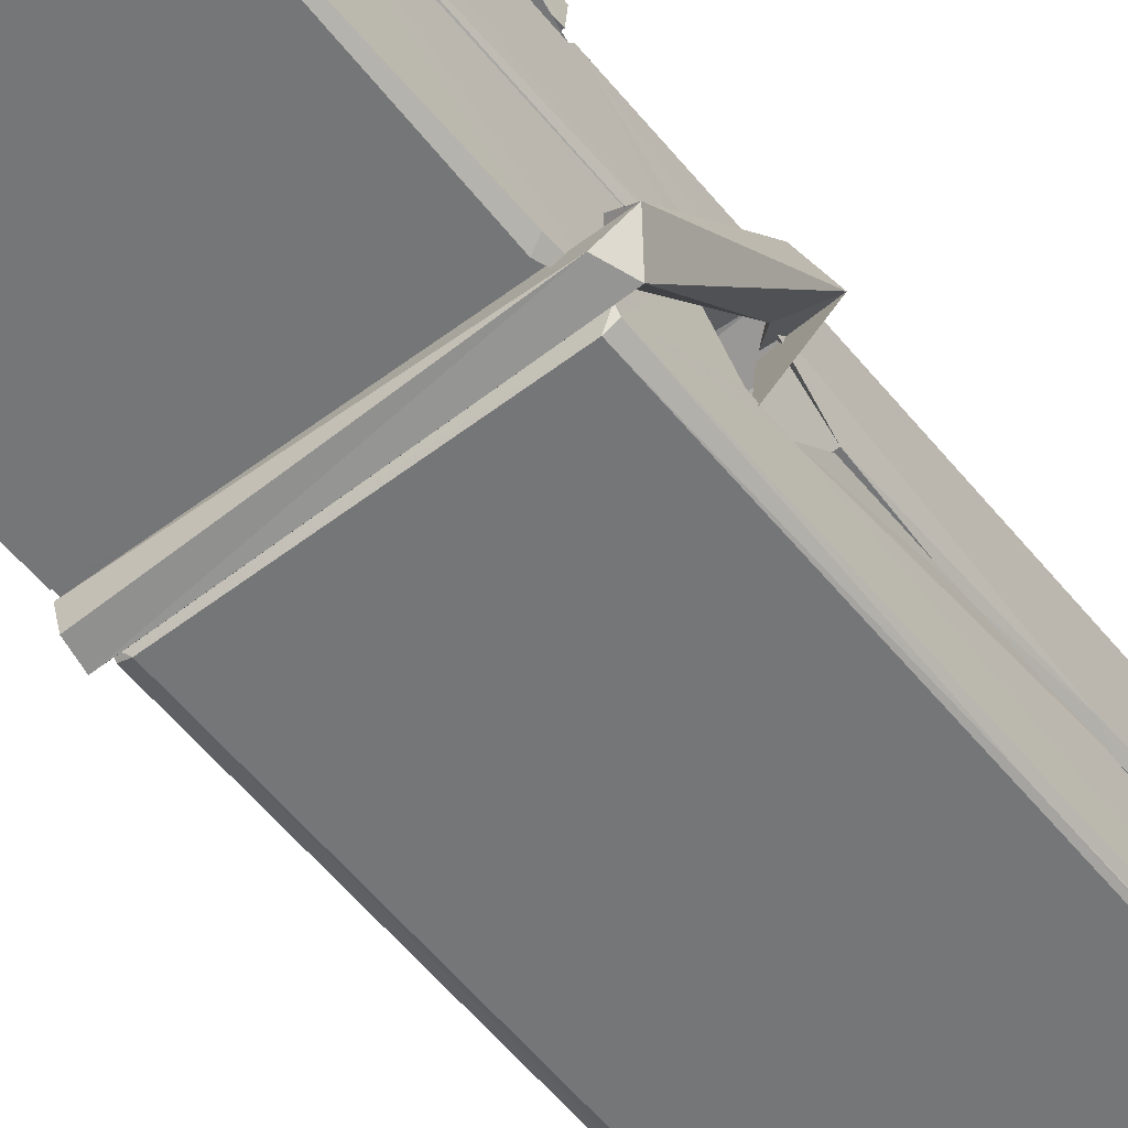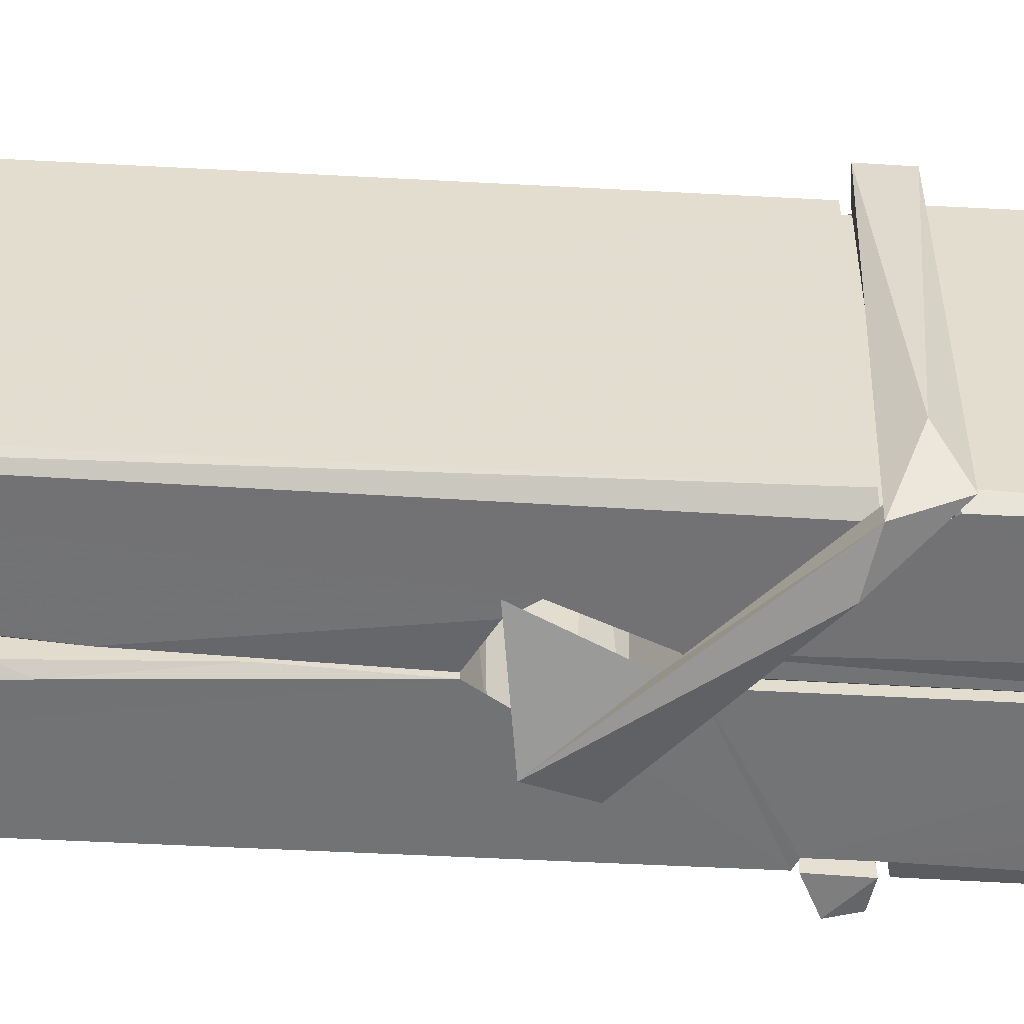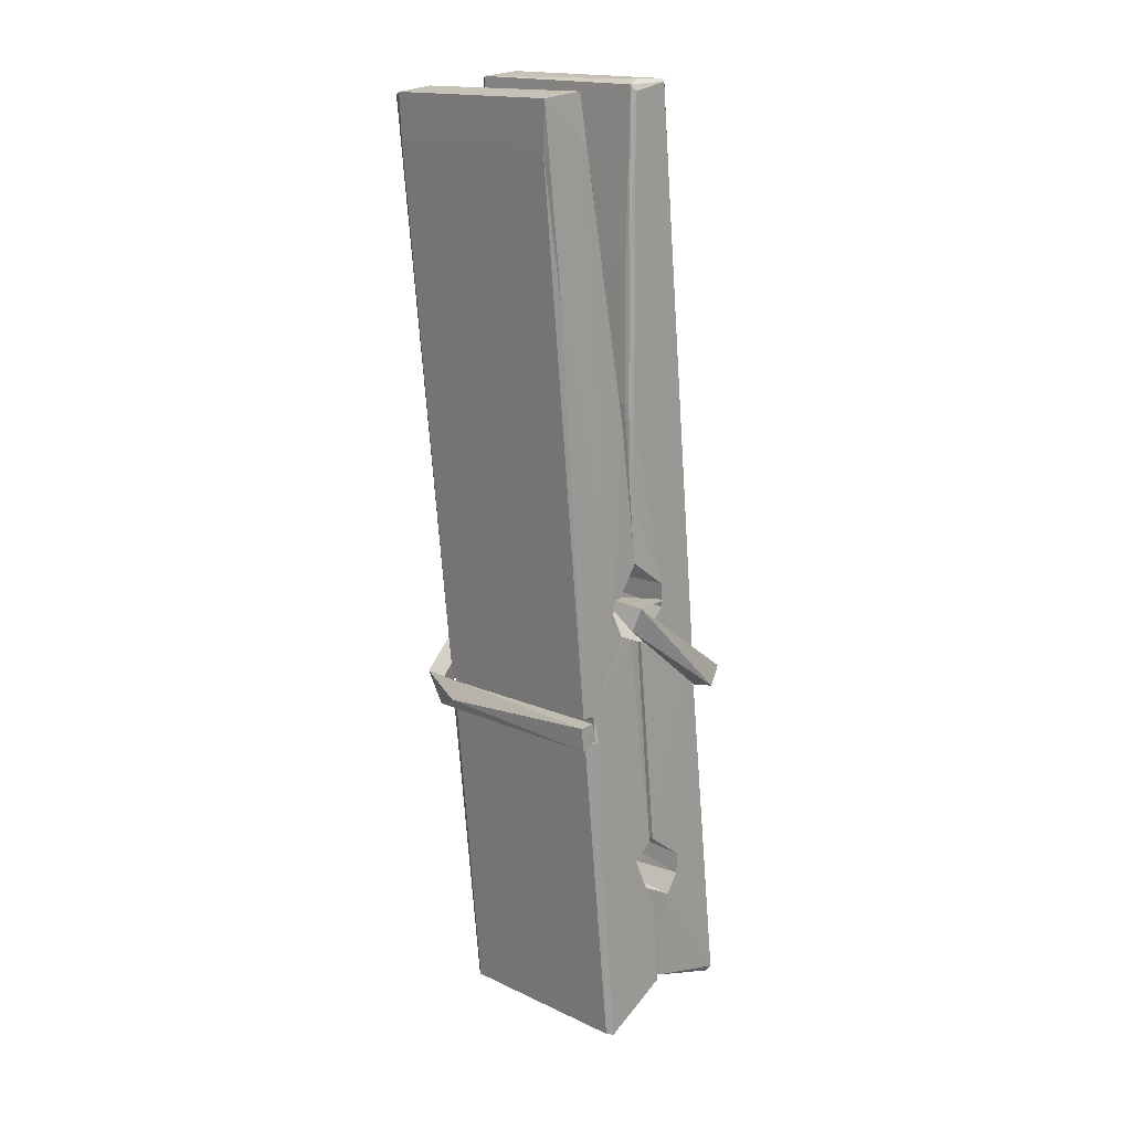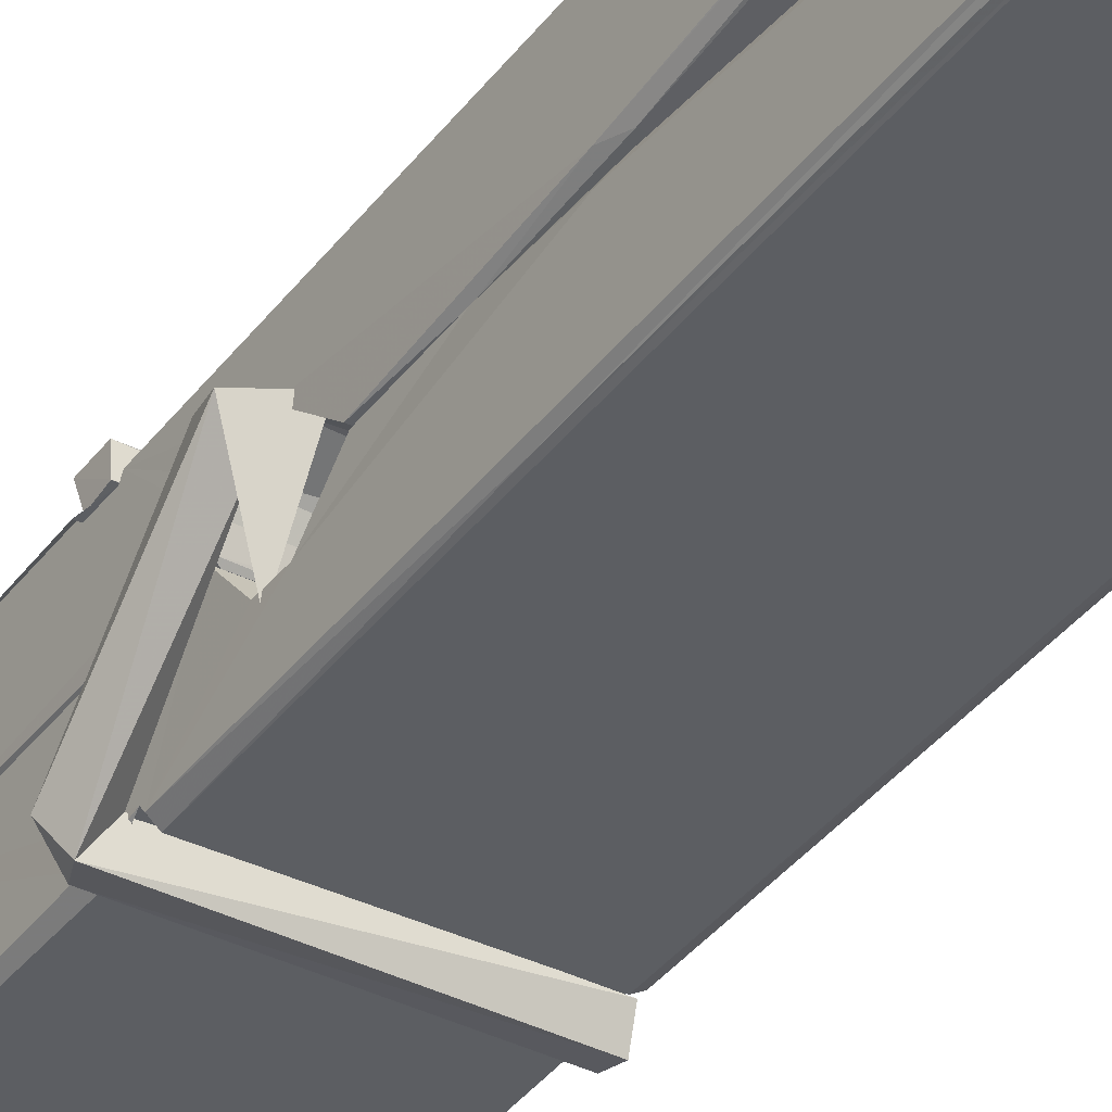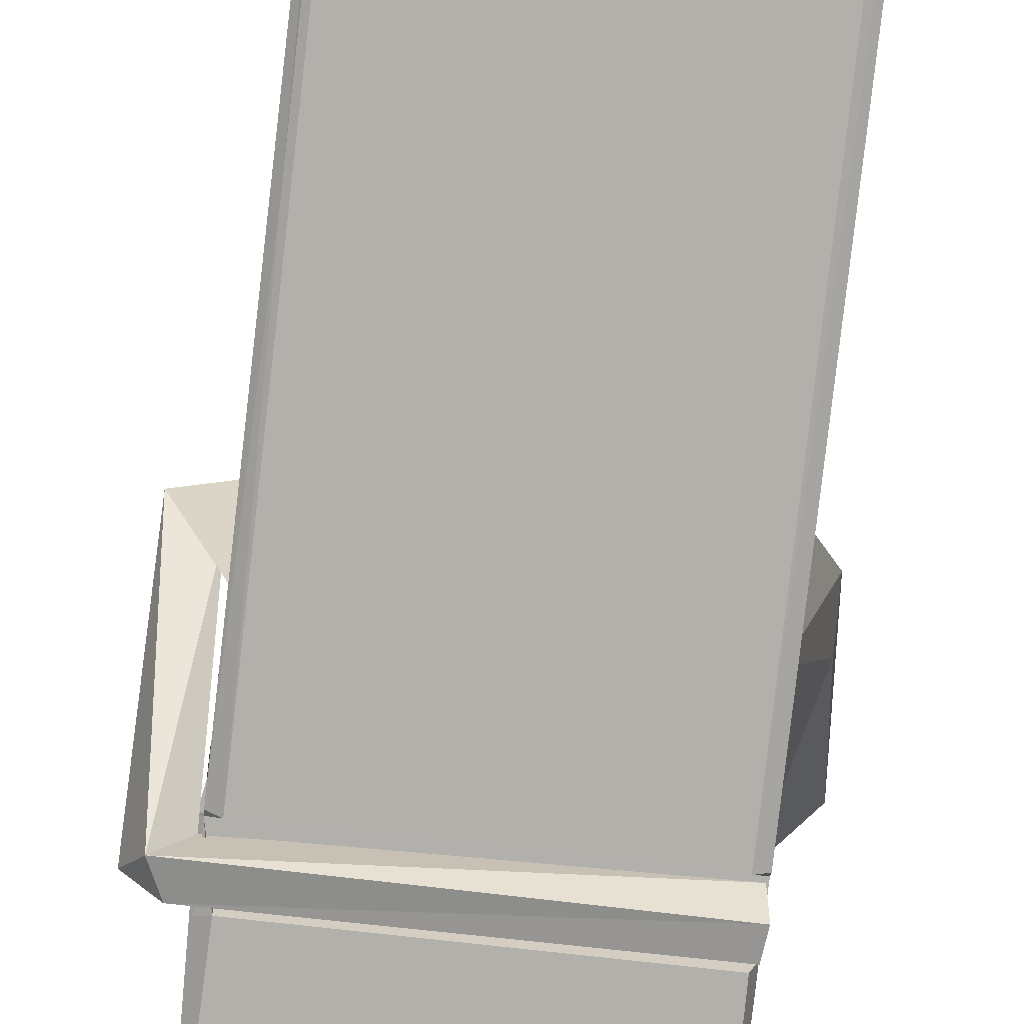
<metadata>
{"format":"obj","ext":"obj","renderer":"f3d","projection":"perspective","resolution":1024,"background":"white","views":[{"elev":-60.0,"azim":39.5,"up":"+Z"},{"elev":34.8,"azim":-89.7,"up":"+Z"},{"elev":18.2,"azim":44.2,"up":"+Y"},{"elev":-35.4,"azim":147.4,"up":"+Z"},{"elev":-74.4,"azim":174.9,"up":"+Z"}]}
</metadata>
<code>
v 1.652 11.66 -5.716
v 1.816 11.7 -5.775
v 1.654 11.7 -5.776
v 1.658 11.7 -5.777
v 1.64 12.24 -5.731
v 1.642 12.32 -5.719
v 1.64 12.42 -5.702
v 1.645 12.21 -5.737
v 1.798 12.42 -5.701
v 1.639 12.42 -5.658
v 1.639 12.18 -5.738
v 1.632 12.46 -5.695
v 1.812 11.83 -5.766
v 1.645 11.94 -5.696
v 1.643 12.02 -5.743
v 1.649 11.77 -5.762
v 1.649 11.77 -5.75
v 1.648 11.82 -5.753
v 1.814 11.78 -5.747
v 1.808 11.8 -5.74
v 1.654 11.78 -5.743
v 1.807 12.05 -5.723
v 1.803 12.07 -5.727
v 1.642 12.07 -5.73
v 1.642 12.08 -5.749
v 1.805 12.08 -5.751
v 1.65 11.96 -5.691
v 1.792 12.42 -5.703
v 1.795 12.46 -5.696
v 1.799 12.22 -5.738
v 1.807 12.03 -5.733
v 1.807 12.02 -5.754
v 1.808 12.02 -5.744
v 1.807 11.84 -5.768
v 1.814 11.7 -5.777
v 1.81 11.7 -5.778
v 1.813 11.95 -5.701
v 1.652 11.94 -5.692
v 1.793 12.42 -5.66
v 1.795 12.33 -5.72
v 1.643 12.04 -5.722
v 1.651 11.83 -5.767
v 1.658 11.8 -5.739
v 1.814 11.77 -5.77
v 1.647 12.14 -5.746
v 1.801 12.14 -5.747
v 1.642 12.06 -5.723
v 1.632 12.45 -5.66
v 1.639 12.45 -5.656
v 1.797 12.46 -5.657
v 1.801 12.3 -5.671
v 1.809 11.97 -5.696
v 1.81 11.77 -5.773
v 1.817 11.67 -5.717
v 1.813 11.67 -5.713
v 1.657 11.67 -5.712
v 1.651 11.69 -5.773
v 1.803 12.2 -5.736
v 1.813 11.82 -5.748
v 1.648 12.01 -5.755
v 1.802 12.01 -5.756
v 1.809 11.97 -5.7
v 1.643 12.01 -5.751
v 1.81 11.94 -5.698
v 1.805 11.94 -5.693
v 1.654 11.76 -5.772
v 1.644 11.96 -5.699
v 1.645 11.94 -5.7
v 1.805 11.97 -5.692
v 1.635 12.46 -5.752
v 1.813 11.7 -5.779
v 1.641 12.21 -5.745
v 1.638 12.32 -5.747
v 1.796 12.46 -5.756
v 1.796 12.46 -5.788
v 1.803 12.2 -5.751
v 1.8 12.22 -5.747
v 1.798 12.33 -5.749
v 1.638 12.2 -5.749
v 1.648 11.83 -5.768
v 1.812 11.84 -5.769
v 1.814 11.78 -5.789
v 1.648 11.81 -5.799
v 1.647 11.95 -5.827
v 1.812 11.83 -5.79
v 1.646 12.05 -5.783
v 1.803 12.07 -5.774
v 1.648 12.07 -5.77
v 1.806 12.06 -5.782
v 1.641 12.08 -5.751
v 1.642 12.03 -5.78
v 1.807 12.03 -5.776
v 1.807 12.04 -5.783
v 1.803 12.08 -5.752
v 1.643 12.01 -5.755
v 1.637 12.46 -5.791
v 1.797 12.22 -5.746
v 1.813 11.79 -5.801
v 1.803 11.96 -5.828
v 1.8 12.17 -5.812
v 1.79 12.46 -5.793
v 1.79 12.46 -5.763
v 1.793 12.46 -5.753
v 1.794 12.33 -5.748
v 1.642 12.06 -5.78
v 1.812 11.81 -5.802
v 1.649 11.78 -5.794
v 1.651 11.7 -5.778
v 1.643 12.14 -5.747
v 1.802 12.14 -5.748
v 1.802 11.99 -5.826
v 1.631 12.46 -5.789
v 1.637 12.46 -5.786
v 1.793 12.46 -5.791
v 1.808 11.99 -5.822
v 1.809 11.96 -5.824
v 1.815 11.68 -5.848
v 1.657 11.68 -5.839
v 1.644 11.95 -5.819
v 1.631 12.45 -5.755
v 1.813 11.68 -5.844
v 1.649 11.98 -5.825
v 1.643 11.98 -5.822
v 1.807 12.02 -5.757
v 1.643 11.98 -5.817
v 1.654 11.76 -5.773
v 1.651 11.68 -5.846
v 1.808 11.98 -5.818
v 1.803 11.96 -5.82
v 1.645 11.98 -5.824
v 1.809 11.98 -5.817
v 1.817 11.96 -5.835
v 1.645 11.96 -5.825
v 1.831 11.97 -5.819
v 1.645 11.96 -5.838
v 1.643 11.97 -5.84
v 1.812 11.94 -5.684
v 1.811 11.95 -5.699
v 1.81 12.05 -5.74
v 1.626 11.96 -5.685
v 1.805 12.04 -5.79
v 1.795 12.06 -5.721
v 1.649 12.01 -5.768
v 1.641 12.07 -5.723
v 1.629 12.06 -5.778
v 1.629 12.04 -5.786
v 1.62 11.97 -5.709
v 1.64 12.02 -5.748
v 1.664 11.95 -5.677
v 1.64 11.94 -5.686
v 1.638 11.95 -5.699
v 1.81 11.96 -5.696
v 1.641 11.96 -5.688
v 1.811 11.96 -5.682
v 1.83 12.06 -5.732
v 1.825 12.04 -5.727
v 1.819 11.97 -5.811
v 1.823 11.98 -5.837
f 49 29 12
f 8 5 6
f 5 7 6
f 7 40 6
f 40 8 6
f 58 30 29
f 58 29 9
f 12 5 11
f 18 15 42
f 15 63 42
f 20 59 19
f 38 14 1
f 18 43 17
f 18 59 43
f 17 43 21
f 22 23 26
f 41 31 15
f 15 32 60
f 7 5 12
f 50 9 29
f 48 10 49
f 28 12 29
f 28 29 40
f 29 30 40
f 23 24 26
f 22 47 23
f 47 24 23
f 41 22 31
f 18 13 59
f 43 59 20
f 19 17 21
f 21 20 19
f 44 16 19
f 16 17 19
f 54 57 2
f 69 52 51
f 39 51 50
f 28 7 12
f 30 8 40
f 40 7 28
f 25 45 26
f 25 26 24
f 47 22 41
f 31 33 15
f 33 32 15
f 34 13 42
f 42 13 18
f 43 20 21
f 36 35 3
f 36 3 4
f 57 3 2
f 3 35 2
f 10 39 50
f 10 50 49
f 25 11 45
f 11 5 8
f 11 8 45
f 45 8 30
f 26 45 46
f 45 30 46
f 58 22 26
f 26 46 58
f 46 30 58
f 51 39 69
f 39 10 69
f 25 24 11
f 47 67 48
f 67 27 48
f 48 27 10
f 51 9 50
f 22 9 51
f 52 22 51
f 64 37 55
f 55 56 54
f 54 56 1
f 4 3 66
f 36 4 66
f 36 66 53
f 35 36 53
f 35 53 2
f 56 55 38
f 66 3 57
f 1 18 17
f 14 18 1
f 15 18 14
f 47 11 24
f 11 47 48
f 12 11 48
f 49 12 48
f 29 49 50
f 9 22 58
f 31 22 52
f 31 52 33
f 64 19 59
f 19 64 44
f 2 44 64
f 2 64 54
f 57 54 1
f 32 61 60
f 33 13 32
f 62 33 52
f 47 41 15
f 15 60 63
f 60 61 42
f 34 42 61
f 32 13 34
f 32 34 61
f 33 59 13
f 64 59 33
f 38 55 65
f 55 37 65
f 14 68 15
f 60 42 63
f 66 16 44
f 66 44 53
f 2 53 44
f 55 54 64
f 38 1 56
f 17 57 1
f 57 17 16
f 66 57 16
f 15 68 67
f 62 37 64
f 68 37 62
f 68 62 67
f 64 33 62
f 52 69 62
f 67 62 69
f 67 69 27
f 47 15 67
f 69 10 27
f 37 38 65
f 38 37 68
f 68 14 38
f 82 117 71
f 75 76 74
f 76 77 78
f 76 78 74
f 78 103 74
f 73 72 79
f 73 79 120
f 83 85 106
f 83 80 85
f 83 106 98
f 83 98 107
f 106 116 98
f 105 86 91
f 87 94 89
f 112 123 122
f 123 90 105
f 90 88 105
f 70 73 120
f 103 78 104
f 78 77 97
f 78 97 104
f 88 94 87
f 89 86 105
f 105 87 89
f 93 86 89
f 117 116 99
f 115 100 111
f 96 111 101
f 111 100 101
f 100 114 101
f 72 73 104
f 73 70 103
f 73 103 104
f 104 97 72
f 90 109 94
f 94 88 90
f 105 88 87
f 92 91 93
f 91 86 93
f 95 91 92
f 92 124 95
f 95 81 80
f 80 81 85
f 98 82 107
f 107 82 126
f 108 71 118
f 127 121 117
f 114 112 96
f 114 96 101
f 102 103 70
f 72 97 110
f 72 110 109
f 110 94 109
f 97 77 110
f 89 94 110
f 89 110 76
f 110 77 76
f 122 111 96
f 96 112 122
f 79 72 109
f 109 90 79
f 127 84 119
f 113 112 114
f 114 102 113
f 75 102 114
f 75 114 100
f 75 100 115
f 121 127 118
f 126 71 108
f 84 127 117
f 99 84 117
f 127 83 107
f 127 119 83
f 95 123 91
f 91 123 105
f 90 123 112
f 90 112 79
f 112 120 79
f 112 70 120
f 70 112 113
f 70 113 102
f 102 75 103
f 103 75 74
f 76 75 89
f 75 115 89
f 115 93 89
f 81 128 116
f 106 85 81
f 106 81 116
f 98 116 117
f 98 117 82
f 121 71 117
f 71 121 118
f 127 108 118
f 92 93 124
f 93 115 124
f 123 95 125
f 81 95 124
f 128 81 124
f 124 115 128
f 128 115 111
f 111 122 125
f 111 125 128
f 122 123 125
f 80 83 119
f 71 126 82
f 127 107 108
f 107 126 108
f 119 129 128
f 128 125 119
f 80 125 95
f 125 80 119
f 99 116 128
f 99 128 129
f 99 129 119
f 119 84 99
f 131 158 130
f 132 136 158
f 132 134 133
f 130 136 133
f 132 133 135
f 136 132 135
f 130 158 136
f 149 137 154
f 154 152 153
f 155 134 158
f 158 131 139
f 151 148 153
f 147 146 151
f 155 142 156
f 156 142 139
f 155 139 142
f 142 155 141
f 141 155 142
f 145 144 143
f 145 143 144
f 148 145 144
f 144 145 148
f 146 145 148
f 147 145 146
f 146 148 151
f 147 140 145
f 156 139 131
f 134 155 156
f 155 158 139
f 145 140 148
f 147 150 140
f 150 147 151
f 150 149 140
f 140 153 148
f 153 140 154
f 154 140 149
f 151 138 150
f 153 152 151
f 138 152 137
f 137 152 154
f 150 137 149
f 137 150 138
f 138 151 152
f 157 134 156
f 157 156 131
f 157 131 134
f 132 158 134
f 134 131 133
f 131 130 133
f 133 136 135
f 49 29 12
f 8 5 6
f 5 7 6
f 7 40 6
f 40 8 6
f 58 30 29
f 58 29 9
f 12 5 11
f 18 15 42
f 15 63 42
f 20 59 19
f 38 14 1
f 18 43 17
f 18 59 43
f 17 43 21
f 22 23 26
f 41 31 15
f 15 32 60
f 7 5 12
f 50 9 29
f 48 10 49
f 28 12 29
f 28 29 40
f 29 30 40
f 23 24 26
f 22 47 23
f 47 24 23
f 41 22 31
f 18 13 59
f 43 59 20
f 19 17 21
f 21 20 19
f 44 16 19
f 16 17 19
f 54 57 2
f 69 52 51
f 39 51 50
f 28 7 12
f 30 8 40
f 40 7 28
f 25 45 26
f 25 26 24
f 47 22 41
f 31 33 15
f 33 32 15
f 34 13 42
f 42 13 18
f 43 20 21
f 36 35 3
f 36 3 4
f 57 3 2
f 3 35 2
f 10 39 50
f 10 50 49
f 25 11 45
f 11 5 8
f 11 8 45
f 45 8 30
f 26 45 46
f 45 30 46
f 58 22 26
f 26 46 58
f 46 30 58
f 51 39 69
f 39 10 69
f 25 24 11
f 47 67 48
f 67 27 48
f 48 27 10
f 51 9 50
f 22 9 51
f 52 22 51
f 64 37 55
f 55 56 54
f 54 56 1
f 4 3 66
f 36 4 66
f 36 66 53
f 35 36 53
f 35 53 2
f 56 55 38
f 66 3 57
f 1 18 17
f 14 18 1
f 15 18 14
f 47 11 24
f 11 47 48
f 12 11 48
f 49 12 48
f 29 49 50
f 9 22 58
f 31 22 52
f 31 52 33
f 64 19 59
f 19 64 44
f 2 44 64
f 2 64 54
f 57 54 1
f 32 61 60
f 33 13 32
f 62 33 52
f 47 41 15
f 15 60 63
f 60 61 42
f 34 42 61
f 32 13 34
f 32 34 61
f 33 59 13
f 64 59 33
f 38 55 65
f 55 37 65
f 14 68 15
f 60 42 63
f 66 16 44
f 66 44 53
f 2 53 44
f 55 54 64
f 38 1 56
f 17 57 1
f 57 17 16
f 66 57 16
f 15 68 67
f 62 37 64
f 68 37 62
f 68 62 67
f 64 33 62
f 52 69 62
f 67 62 69
f 67 69 27
f 47 15 67
f 69 10 27
f 37 38 65
f 38 37 68
f 68 14 38
f 82 117 71
f 75 76 74
f 76 77 78
f 76 78 74
f 78 103 74
f 73 72 79
f 73 79 120
f 83 85 106
f 83 80 85
f 83 106 98
f 83 98 107
f 106 116 98
f 105 86 91
f 87 94 89
f 112 123 122
f 123 90 105
f 90 88 105
f 70 73 120
f 103 78 104
f 78 77 97
f 78 97 104
f 88 94 87
f 89 86 105
f 105 87 89
f 93 86 89
f 117 116 99
f 115 100 111
f 96 111 101
f 111 100 101
f 100 114 101
f 72 73 104
f 73 70 103
f 73 103 104
f 104 97 72
f 90 109 94
f 94 88 90
f 105 88 87
f 92 91 93
f 91 86 93
f 95 91 92
f 92 124 95
f 95 81 80
f 80 81 85
f 98 82 107
f 107 82 126
f 108 71 118
f 127 121 117
f 114 112 96
f 114 96 101
f 102 103 70
f 72 97 110
f 72 110 109
f 110 94 109
f 97 77 110
f 89 94 110
f 89 110 76
f 110 77 76
f 122 111 96
f 96 112 122
f 79 72 109
f 109 90 79
f 127 84 119
f 113 112 114
f 114 102 113
f 75 102 114
f 75 114 100
f 75 100 115
f 121 127 118
f 126 71 108
f 84 127 117
f 99 84 117
f 127 83 107
f 127 119 83
f 95 123 91
f 91 123 105
f 90 123 112
f 90 112 79
f 112 120 79
f 112 70 120
f 70 112 113
f 70 113 102
f 102 75 103
f 103 75 74
f 76 75 89
f 75 115 89
f 115 93 89
f 81 128 116
f 106 85 81
f 106 81 116
f 98 116 117
f 98 117 82
f 121 71 117
f 71 121 118
f 127 108 118
f 92 93 124
f 93 115 124
f 123 95 125
f 81 95 124
f 128 81 124
f 124 115 128
f 128 115 111
f 111 122 125
f 111 125 128
f 122 123 125
f 80 83 119
f 71 126 82
f 127 107 108
f 107 126 108
f 119 129 128
f 128 125 119
f 80 125 95
f 125 80 119
f 99 116 128
f 99 128 129
f 99 129 119
f 119 84 99
f 131 158 130
f 132 136 158
f 132 134 133
f 130 136 133
f 132 133 135
f 136 132 135
f 130 158 136
f 149 137 154
f 154 152 153
f 155 134 158
f 158 131 139
f 151 148 153
f 147 146 151
f 155 142 156
f 156 142 139
f 155 139 142
f 142 155 141
f 141 155 142
f 145 144 143
f 145 143 144
f 148 145 144
f 144 145 148
f 146 145 148
f 147 145 146
f 146 148 151
f 147 140 145
f 156 139 131
f 134 155 156
f 155 158 139
f 145 140 148
f 147 150 140
f 150 147 151
f 150 149 140
f 140 153 148
f 153 140 154
f 154 140 149
f 151 138 150
f 153 152 151
f 138 152 137
f 137 152 154
f 150 137 149
f 137 150 138
f 138 151 152
f 157 134 156
f 157 156 131
f 157 131 134
f 132 158 134
f 134 131 133
f 131 130 133
f 133 136 135

</code>
